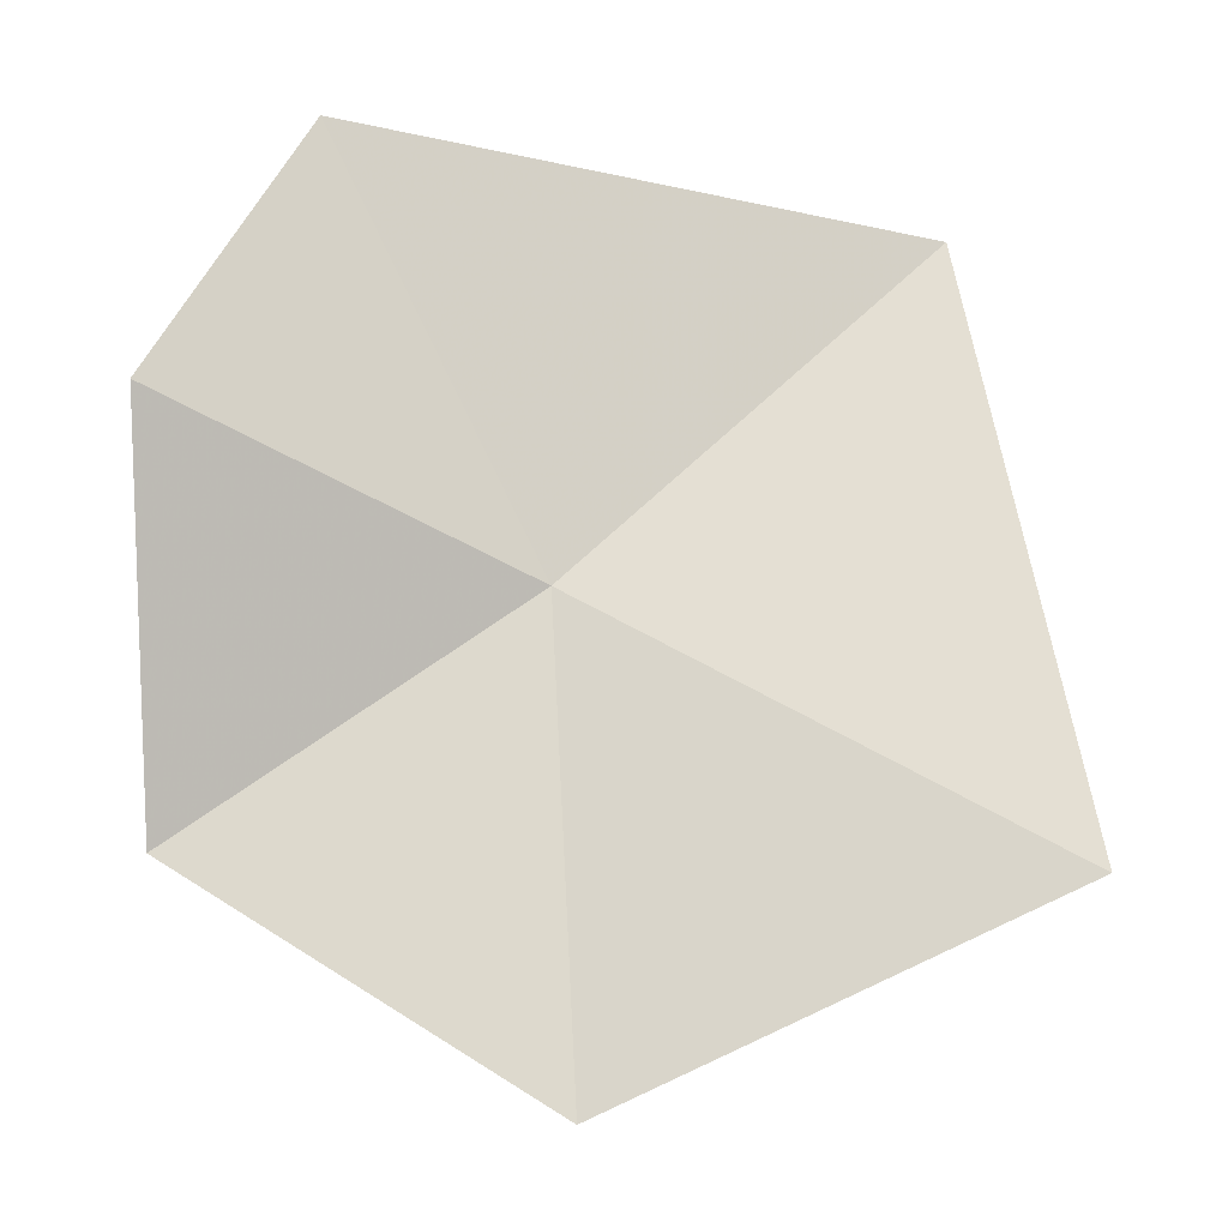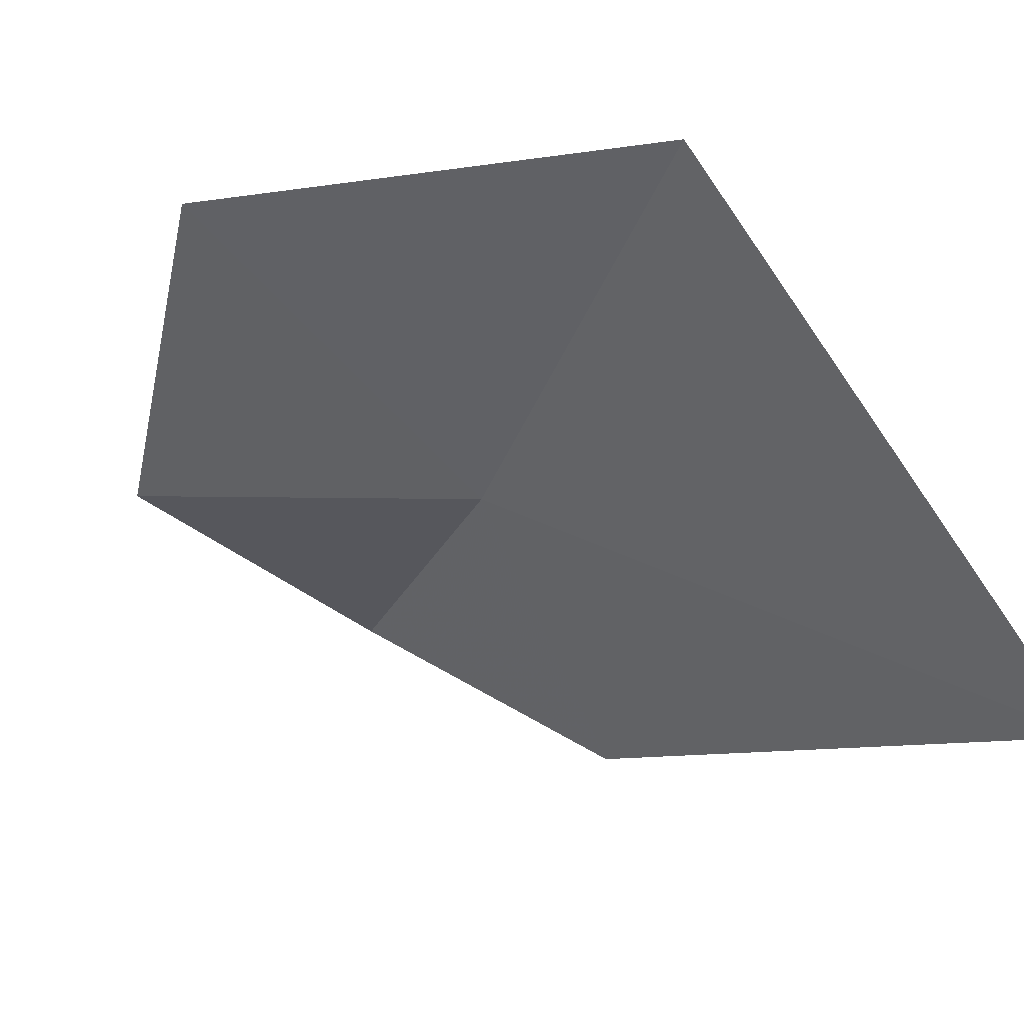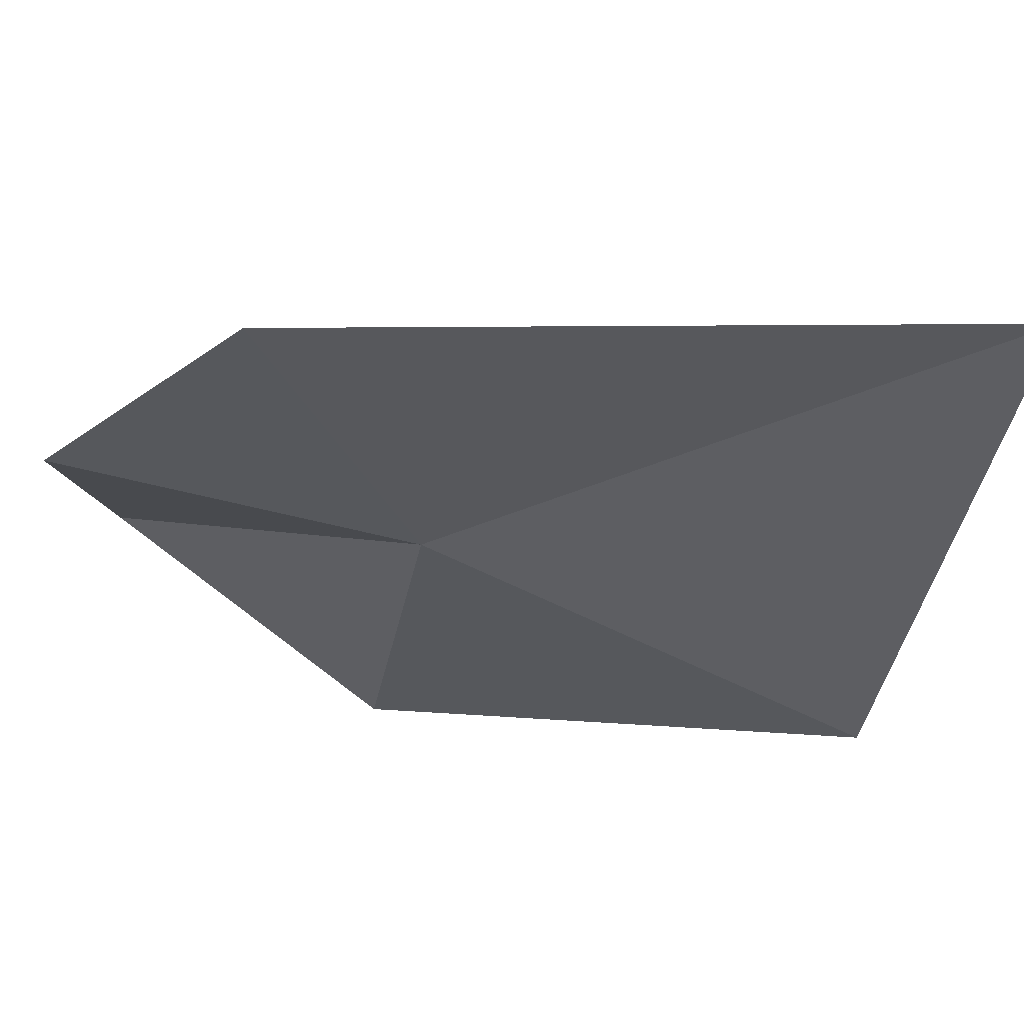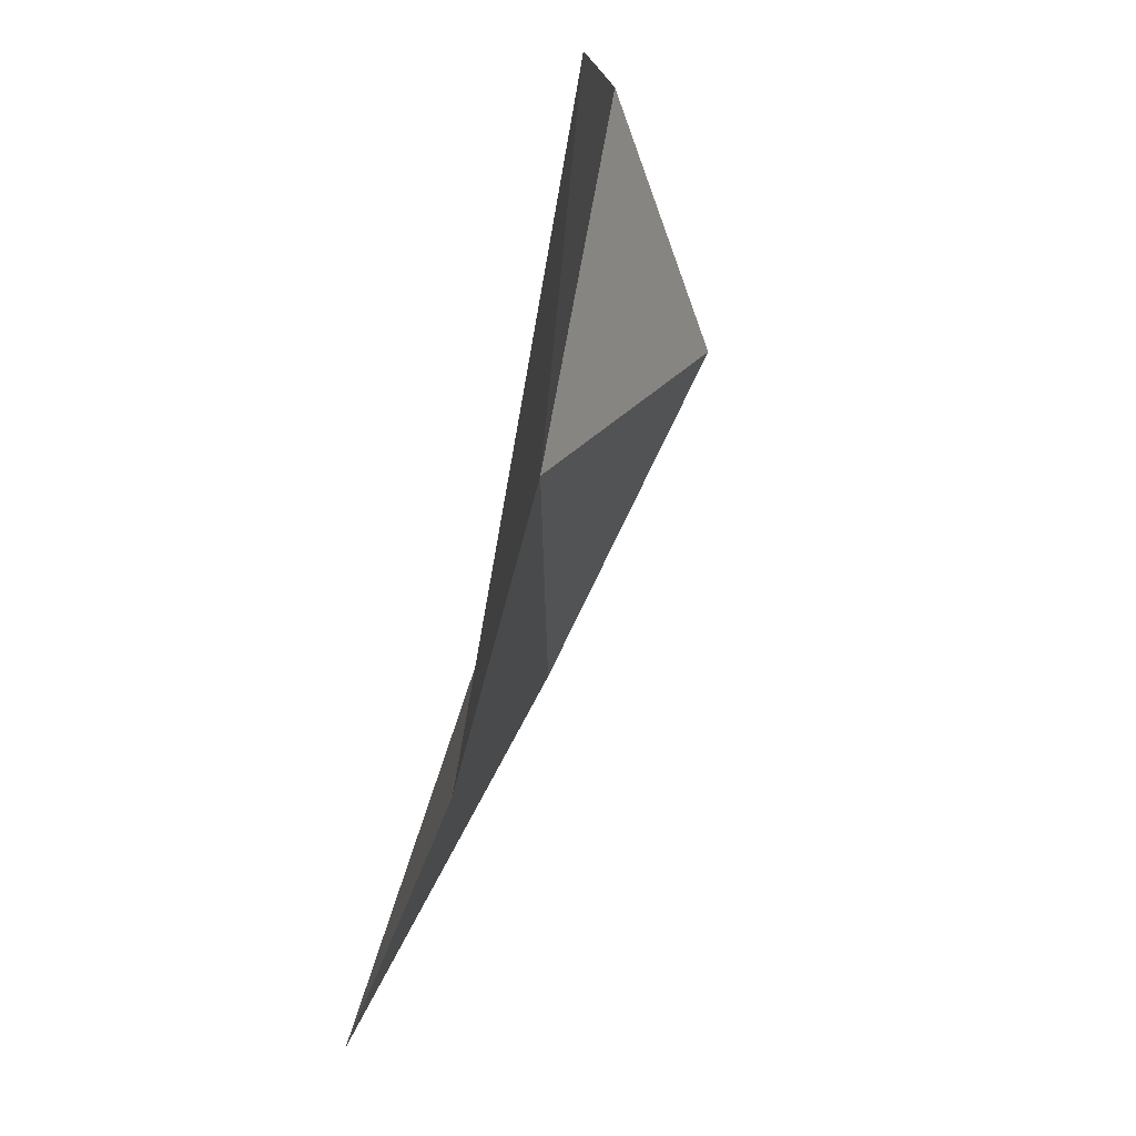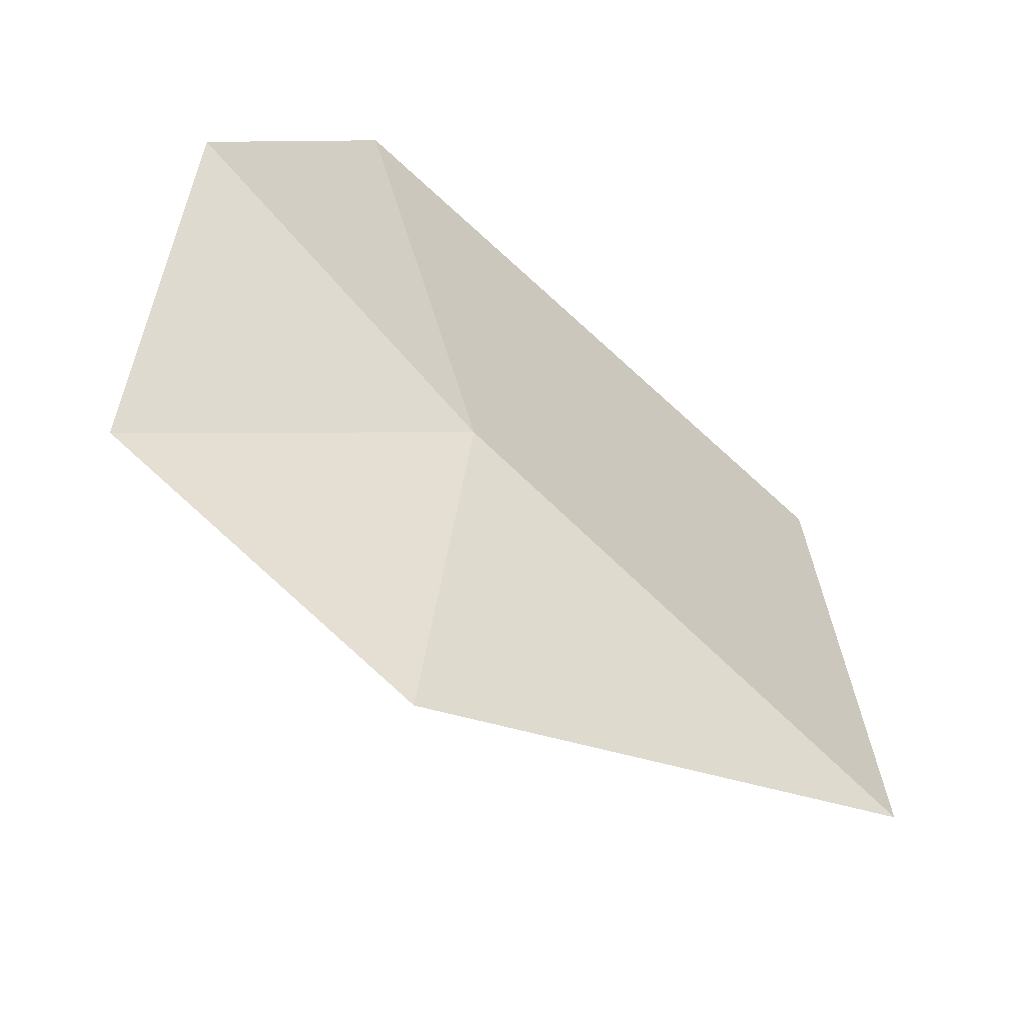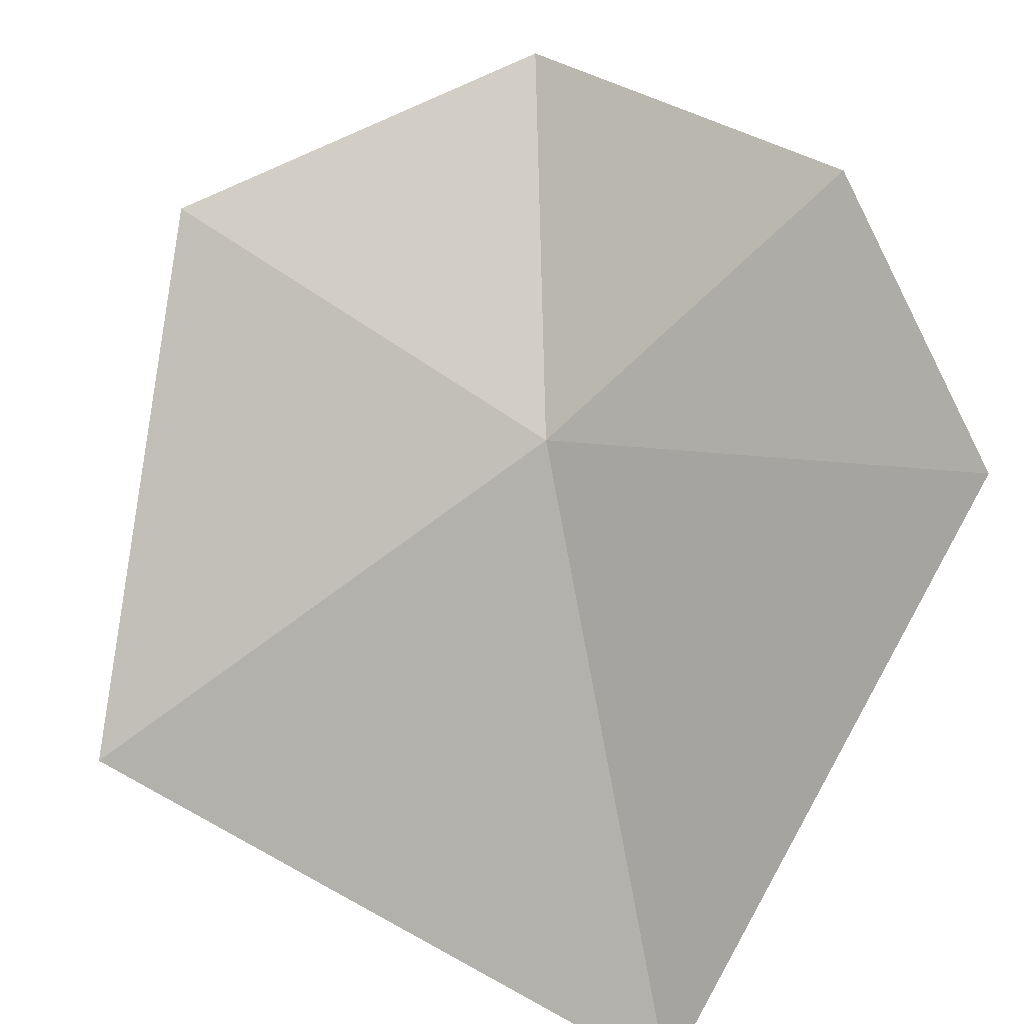
<metadata>
{"format":"obj","ext":"obj","renderer":"f3d","projection":"perspective","resolution":1024,"background":"white","views":[{"elev":77.9,"azim":-9.8,"up":"+Z"},{"elev":-57.7,"azim":36.2,"up":"+Z"},{"elev":64.0,"azim":35.5,"up":"+Y"},{"elev":53.2,"azim":135.8,"up":"+Y"},{"elev":-49.0,"azim":-7.3,"up":"+Y"},{"elev":66.5,"azim":115.9,"up":"+Z"}]}
</metadata>
<code>
v -0.2694 -0.1892 -0.5272
v -0.2914 -0.1159 -0.5147
v -0.3219 -0.1587 -0.4917
v -0.1902 -0.2415 -0.5621
v -0.1899 -0.125 -0.5946
v -0.2787 -0.2672 -0.5188
v -0.331 -0.221 -0.509
f 1 5 4
f 1 4 6
f 1 7 3
f 1 2 5
f 1 6 7
f 1 3 2

</code>
